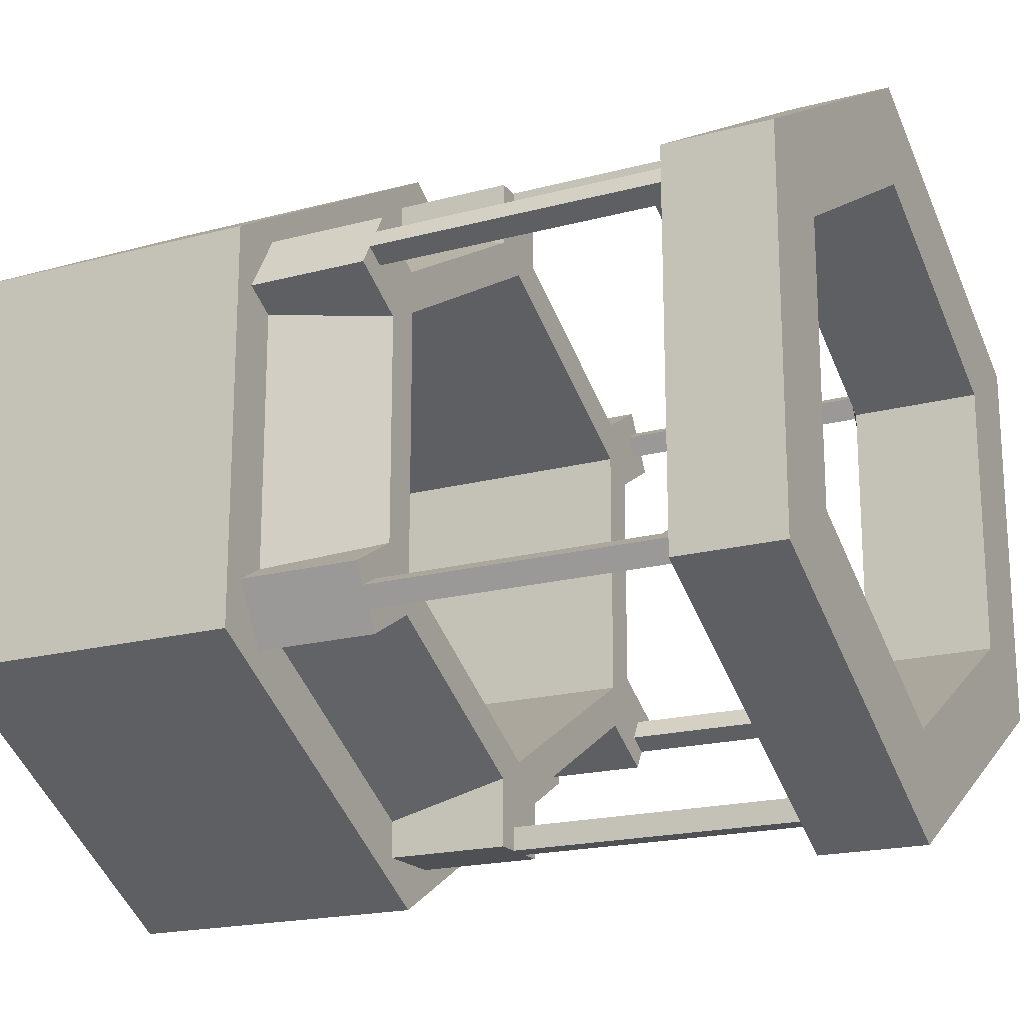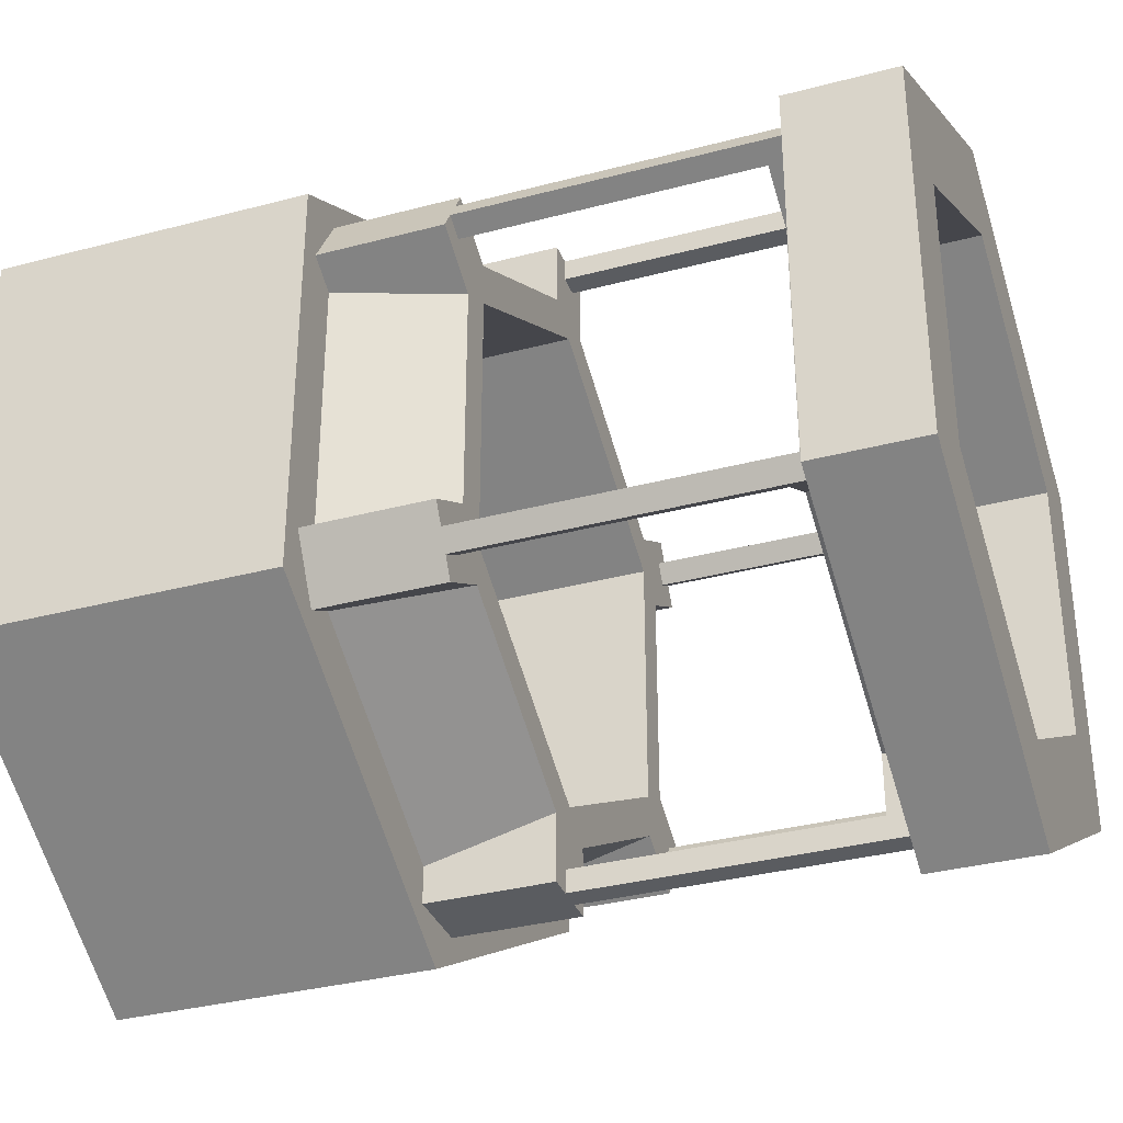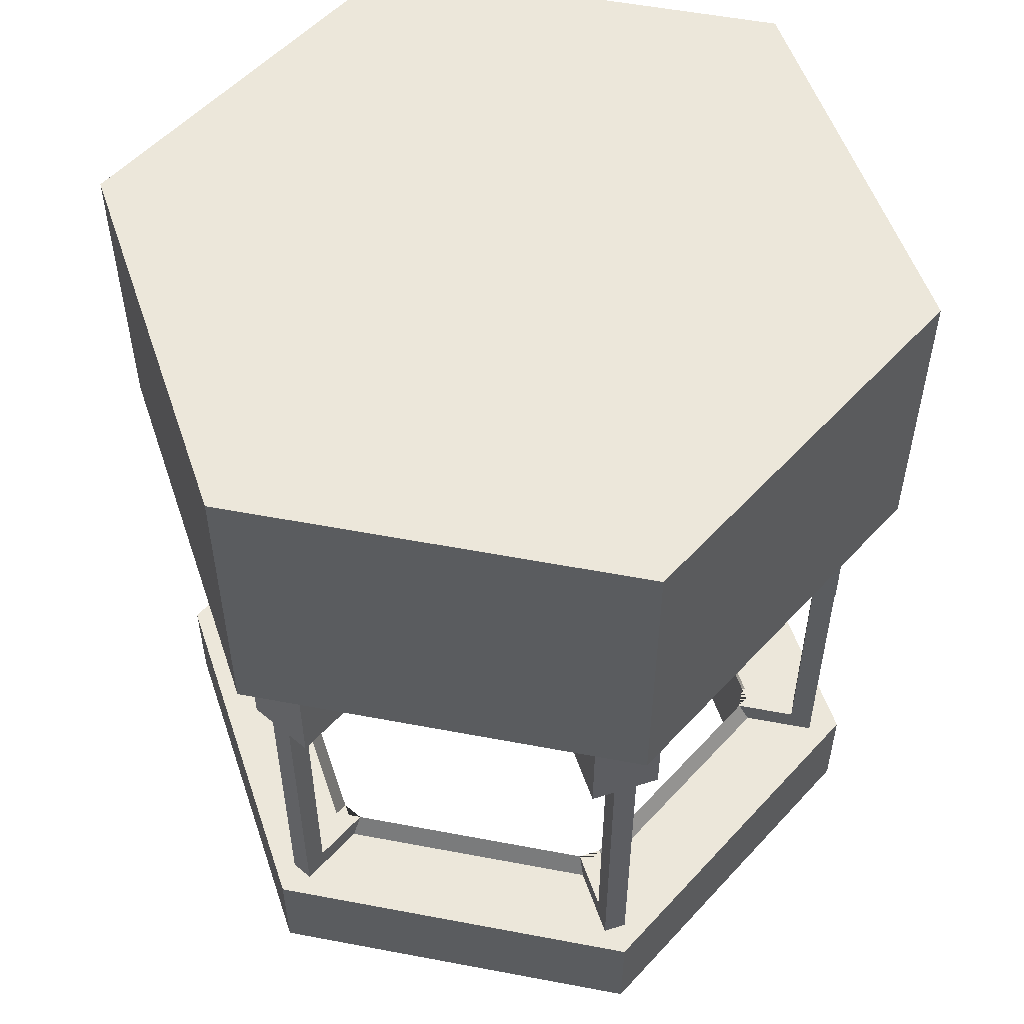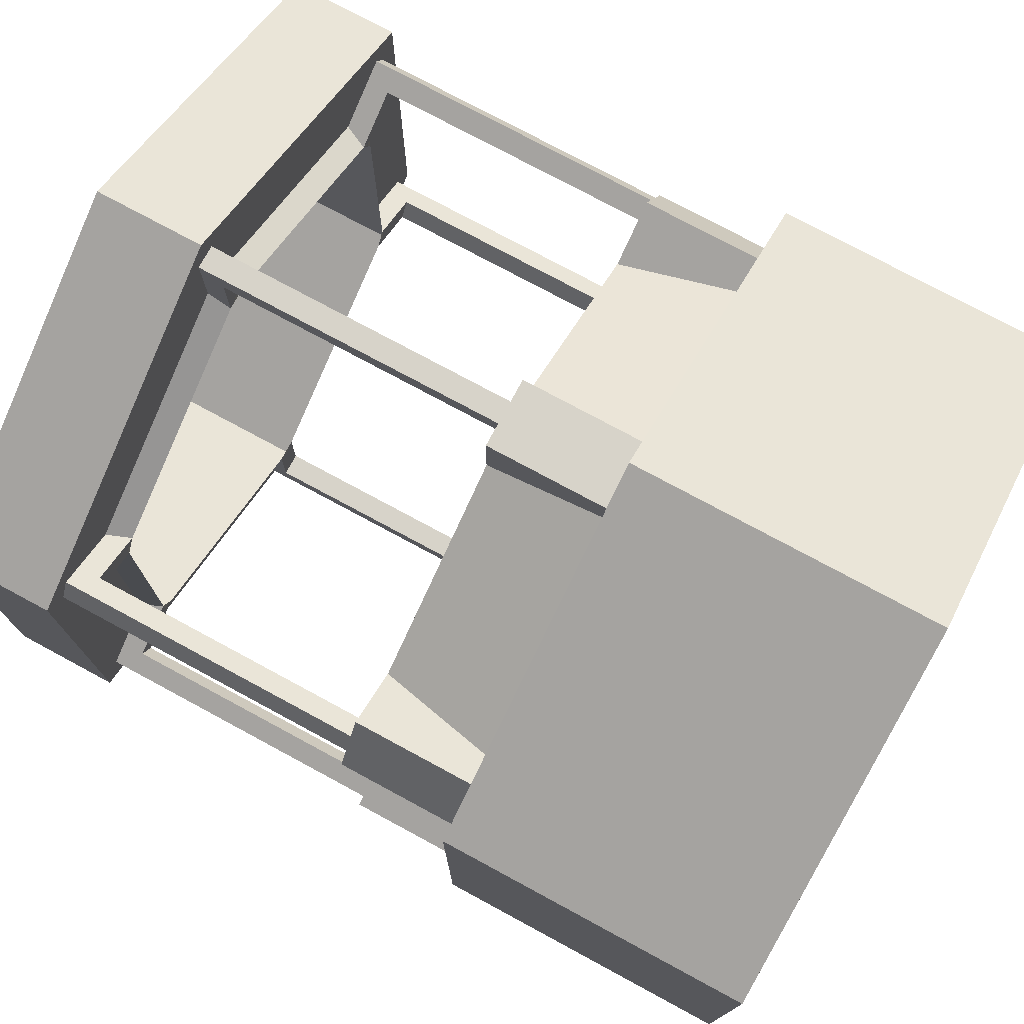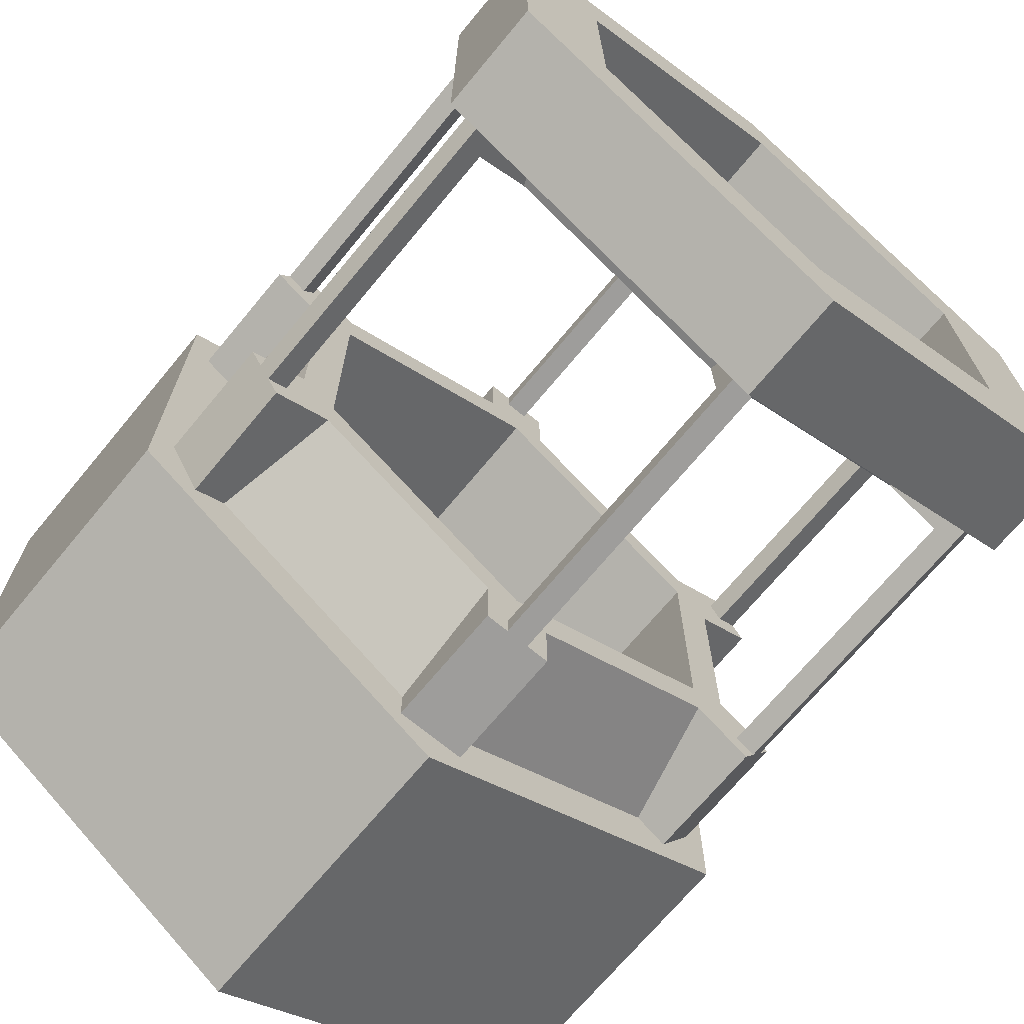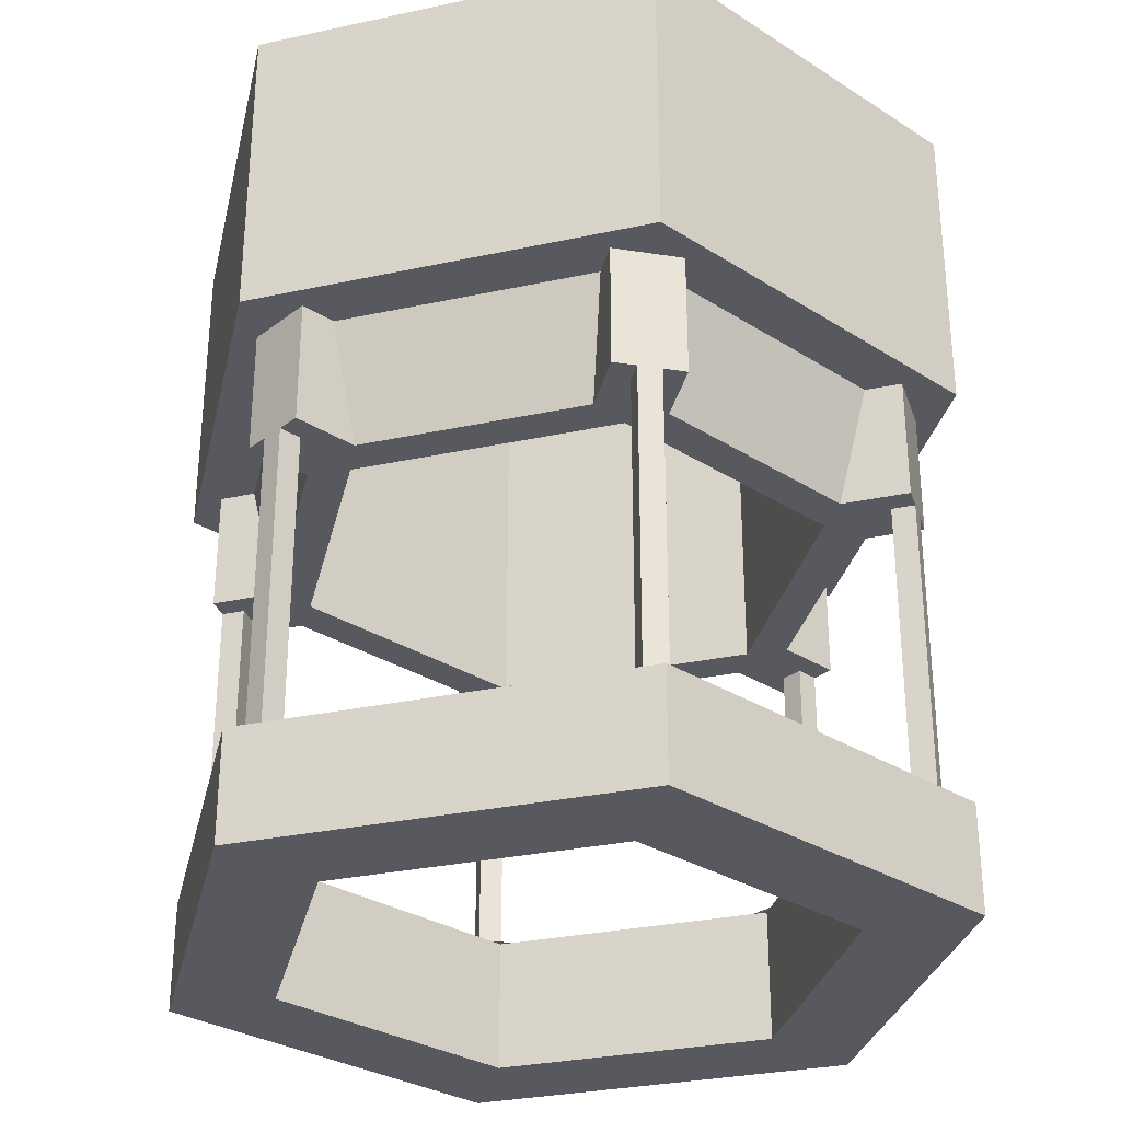
<metadata>
{"format":"obj","ext":"obj","renderer":"f3d","projection":"perspective","resolution":1024,"background":"white","views":[{"elev":-19.1,"azim":-63.2,"up":"+Z"},{"elev":-34.2,"azim":-70.3,"up":"+Z"},{"elev":54.1,"azim":101.4,"up":"+Y"},{"elev":76.1,"azim":118.4,"up":"+Z"},{"elev":-70.4,"azim":-39.7,"up":"+Z"},{"elev":-30.4,"azim":167.3,"up":"+Y"}]}
</metadata>
<code>
o Dispenser_Circle
v -0 0 -5
v -4.33 0 -2.5
v -4.33 0 2.5
v 0 0 5
v 4.33 0 2.5
v 4.33 0 -2.5
v -0 0 -3.6
v -3.118 0 -1.8
v -3.118 0 1.8
v 0 0 3.6
v 3.118 0 1.8
v 3.118 0 -1.8
v -0 1 -5
v -4.33 1 -2.5
v -4.33 1 2.5
v 0 1 5
v 4.33 1 2.5
v 4.33 1 -2.5
v -0 1 -3.6
v -3.118 1 -1.8
v -3.118 1 1.8
v 0 1 3.6
v 3.118 1 1.8
v 3.118 1 -1.8
v -0 1.4 -5
v -4.33 1.4 -2.5
v -4.33 1.4 2.5
v 0 1.4 5
v 4.33 1.4 2.5
v 4.33 1.4 -2.5
v 3.25 1.4 -1.876
v 3.25 1.4 1.876
v -0 1.4 -3.753
v -3.25 1.4 -1.876
v -3.25 1.4 1.876
v 0 1.4 3.753
v -0 1.7 -3.6
v -3.118 1.7 -1.8
v -3.118 1.7 1.8
v 0 1.7 3.6
v 3.118 1.7 1.8
v 3.118 1.7 -1.8
v -0.15 5.4 -4.3
v 0.15 5.4 -4.3
v 0.15 7 -4.6
v 0.15 5.4 -4.6
v 0 5.4 -3.986
v -0.15 7 -4.6
v -0.15 5.4 -4.6
v 0.45 7 -4.6
v 0.45 7 -4.127
v 0.45 5.4 -4.6
v 0.45 5.4 -3.727
v -0.45 7 -4.6
v -0.45 7 -4.127
v -0.45 5.4 -4.6
v -0.45 5.4 -3.727
v -0.15 5.4 4.3
v 0.15 5.4 4.3
v 0.15 7 4.6
v 0.15 5.4 4.6
v 0 5.4 3.986
v -0.15 7 4.6
v -0.15 5.4 4.6
v 0.45 7 4.6
v 0.45 7 4.127
v 0.45 5.4 4.6
v 0.45 5.4 3.727
v -0.45 7 4.6
v -0.45 7 4.127
v -0.45 5.4 4.6
v -0.45 5.4 3.727
v -3.799 5.4 -2.02
v -3.649 5.4 -2.28
v -3.909 7 -2.43
v -3.909 5.4 -2.43
v -3.452 5.4 -1.993
v -4.059 7 -2.17
v -4.059 5.4 -2.17
v -3.759 7 -2.69
v -3.349 7 -2.453
v -3.759 5.4 -2.69
v -3.002 5.4 -2.253
v -4.209 7 -1.91
v -3.799 7 -1.674
v -4.209 5.4 -1.91
v -3.452 5.4 -1.474
v 3.649 5.4 2.28
v 3.799 5.4 2.02
v 4.059 7 2.17
v 4.059 5.4 2.17
v 3.452 5.4 1.993
v 3.909 7 2.43
v 3.909 5.4 2.43
v 4.209 7 1.91
v 3.799 7 1.674
v 4.209 5.4 1.91
v 3.452 5.4 1.474
v 3.759 7 2.69
v 3.349 7 2.453
v 3.759 5.4 2.69
v 3.002 5.4 2.253
v -3.649 5.4 2.28
v -3.799 5.4 2.02
v -4.059 7 2.17
v -4.059 5.4 2.17
v -3.452 5.4 1.993
v -3.909 7 2.43
v -3.909 5.4 2.43
v -4.209 7 1.91
v -3.799 7 1.674
v -4.209 5.4 1.91
v -3.452 5.4 1.474
v -3.759 7 2.69
v -3.349 7 2.453
v -3.759 5.4 2.69
v -3.002 5.4 2.253
v 3.799 5.4 -2.02
v 3.649 5.4 -2.28
v 3.909 7 -2.43
v 3.909 5.4 -2.43
v 3.452 5.4 -1.993
v 4.059 7 -2.17
v 4.059 5.4 -2.17
v 3.759 7 -2.69
v 3.349 7 -2.453
v 3.759 5.4 -2.69
v 3.002 5.4 -2.253
v 4.209 7 -1.91
v 3.799 7 -1.674
v 4.209 5.4 -1.91
v 3.452 5.4 -1.474
v 0 5.4 -3.424
v 0 5.4 3.424
v -2.965 5.4 -1.712
v 2.965 5.4 1.712
v -2.965 5.4 1.712
v 2.965 5.4 -1.712
v 0.45 5.844 -3.838
v -0.45 5.844 -3.838
v 0.45 5.844 3.838
v -0.45 5.844 3.838
v -3.098 5.844 -2.308
v -3.548 5.844 -1.529
v 3.548 5.844 1.529
v 3.098 5.844 2.308
v -3.548 5.844 1.529
v -3.098 5.844 2.308
v 3.098 5.844 -2.308
v 3.548 5.844 -1.529
v 0 5.844 -3.424
v 0 5.844 3.424
v -2.965 5.844 -1.712
v 2.965 5.844 1.712
v -2.965 5.844 1.712
v 2.965 5.844 -1.712
v 0 7 -5.2
v -4.503 7 -2.6
v -4.503 7 2.6
v 1e-06 7 5.2
v 4.503 7 2.6
v 4.503 7 -2.6
v 0 7.7 -5.2
v -4.503 7.7 -2.6
v -4.503 7.7 2.6
v 0 7.7 5.2
v 4.503 7.7 2.6
v 4.503 7.7 -2.6
v 0 10.3 -5.2
v -4.503 10.3 -2.6
v -4.503 10.3 2.6
v 0 10.3 5.2
v 4.503 10.3 2.6
v 4.503 10.3 -2.6
v 0 11 -5.2
v -4.503 11 -2.6
v -4.503 11 2.6
v 0 11 5.2
v 4.503 11 2.6
v 4.503 11 -2.6
v 0 7 -3.432
v -2.972 7 -1.716
v -2.972 7 1.716
v 0 7 3.432
v 2.972 7 1.716
v 2.972 7 -1.716
v 0 11 -3.424
v 0 11 3.424
v -2.965 11 -1.712
v 2.965 11 1.712
v -2.965 11 1.712
v 2.965 11 -1.712
v -0.15 1.4 4.6
v -0.15 1.4 3.666
v 0.15 1.4 4.6
v 0.15 1.4 3.666
v -0.15 1.7 4.6
v -0.15 1.7 3.513
v 0.15 1.7 4.6
v 0.15 1.7 3.513
v -0.15 1.7 4.3
v 0.15 1.7 4.3
v -0.15 7 4.6
v 0.15 7 4.6
v -0.15 7 4.3
v 0.15 7 4.3
v 0 1.7 3.6
v -0.15 1.4 -4.6
v -0.15 1.4 -3.666
v 0.15 1.4 -4.6
v 0.15 1.4 -3.666
v -0.15 1.7 -4.6
v -0.15 1.7 -3.513
v 0.15 1.7 -4.6
v 0.15 1.7 -3.513
v -0.15 1.7 -4.3
v 0.15 1.7 -4.3
v -0.15 7 -4.6
v 0.15 7 -4.6
v -0.15 7 -4.3
v 0.15 7 -4.3
v 0 1.7 -3.6
v 3.909 1.4 2.43
v 3.1 1.4 1.963
v 4.059 1.4 2.17
v 3.25 1.4 1.703
v 3.909 1.7 2.43
v 2.968 1.7 1.887
v 4.059 1.7 2.17
v 3.118 1.7 1.627
v 3.649 1.7 2.28
v 3.799 1.7 2.02
v 3.909 7 2.43
v 4.059 7 2.17
v 3.649 7 2.28
v 3.799 7 2.02
v 3.118 1.7 1.8
v -4.059 1.4 -2.17
v -3.25 1.4 -1.703
v -3.909 1.4 -2.43
v -3.1 1.4 -1.963
v -4.059 1.7 -2.17
v -3.118 1.7 -1.627
v -3.909 1.7 -2.43
v -2.968 1.7 -1.887
v -3.799 1.7 -2.02
v -3.649 1.7 -2.28
v -4.059 7 -2.17
v -3.909 7 -2.43
v -3.799 7 -2.02
v -3.649 7 -2.28
v -3.118 1.7 -1.8
v 4.059 1.4 -2.17
v 3.25 1.4 -1.703
v 3.909 1.4 -2.43
v 3.1 1.4 -1.963
v 4.059 1.7 -2.17
v 3.118 1.7 -1.627
v 3.909 1.7 -2.43
v 2.968 1.7 -1.887
v 3.799 1.7 -2.02
v 3.649 1.7 -2.28
v 4.059 7 -2.17
v 3.909 7 -2.43
v 3.799 7 -2.02
v 3.649 7 -2.28
v 3.118 1.7 -1.8
v -3.909 1.4 2.43
v -3.1 1.4 1.963
v -4.059 1.4 2.17
v -3.25 1.4 1.703
v -3.909 1.7 2.43
v -2.968 1.7 1.887
v -4.059 1.7 2.17
v -3.118 1.7 1.627
v -3.649 1.7 2.28
v -3.799 1.7 2.02
v -3.909 7 2.43
v -4.059 7 2.17
v -3.649 7 2.28
v -3.799 7 2.02
v -3.118 1.7 1.8
f 1 6 12 7
f 5 4 10 11
f 3 2 8 9
f 6 5 11 12
f 4 3 9 10
f 2 1 7 8
f 4 5 17 16
f 12 11 23 24
f 1 2 14 13
f 9 8 20 21
f 5 6 18 17
f 7 12 24 19
f 2 3 15 14
f 10 9 21 22
f 6 1 13 18
f 3 4 16 15
f 11 10 22 23
f 8 7 19 20
f 50 51 139 53 52
f 45 50 52 46
f 54 56 57 140 55
f 49 56 54 48
f 44 46 52 53 47 57 56 49 43
f 65 67 68 141 66
f 60 61 67 65
f 69 70 142 72 71
f 64 63 69 71
f 59 58 64 71 72 62 68 67 61
f 80 81 143 83 82
f 75 80 82 76
f 84 86 87 144 85
f 79 86 84 78
f 74 76 82 83 77 87 86 79 73
f 95 97 98 145 96
f 90 91 97 95
f 99 100 146 102 101
f 94 93 99 101
f 89 88 94 101 102 92 98 97 91
f 110 111 147 113 112
f 105 110 112 106
f 114 116 117 148 115
f 109 116 114 108
f 104 106 112 113 107 117 116 109 103
f 125 127 128 149 126
f 120 121 127 125
f 129 130 150 132 131
f 124 123 129 131
f 119 118 124 131 132 122 128 127 121
f 140 143 81 55
f 144 147 111 85
f 142 70 115 148
f 141 146 100 66
f 145 150 130 96
f 139 51 126 149
f 165 166 172 171
f 163 164 170 169
f 168 163 169 174
f 166 167 173 172
f 164 165 171 170
f 167 168 174 173
f 153 151 187 189
f 152 155 191 188
f 156 154 190 192
f 155 153 189 191
f 154 152 188 190
f 151 156 192 187
f 15 16 28 27
f 23 41 42 24
f 20 38 39 21
f 16 17 29 28
f 24 42 37 19
f 13 14 26 25
f 21 39 40 22
f 17 18 30 29
f 14 15 27 26
f 22 40 41 23
f 18 13 25 30
f 33 34 38 37
f 35 39 38 34
f 28 29 32 36
f 27 28 36 35
f 26 27 35 34
f 25 26 34 33
f 30 25 33 31
f 29 30 31 32
f 42 41 32 31
f 31 33 37 42
f 36 40 39 35
f 36 32 41 40
f 19 37 38 20
f 47 133 135 77 83 57
f 47 53 128 122 138 133
f 92 136 138 122 132 98
f 62 134 136 92 102 68
f 62 72 117 107 137 134
f 77 135 137 107 113 87
f 53 139 149 128
f 98 132 150 145
f 68 102 146 141
f 72 142 148 117
f 87 113 147 144
f 57 83 143 140
f 137 135 153 155
f 136 134 152 154
f 133 138 156 151
f 135 133 151 153
f 134 137 155 152
f 138 136 154 156
f 162 161 185 186
f 161 162 168 167
f 159 160 166 165
f 157 158 164 163
f 162 157 163 168
f 160 161 167 166
f 158 159 165 164
f 170 171 177 176
f 176 177 178 179 180 175
f 173 174 180 179
f 171 172 178 177
f 169 170 176 175
f 174 169 175 180
f 172 173 179 178
f 160 159 183 184
f 158 157 181 182
f 157 162 186 181
f 161 160 184 185
f 159 158 182 183
f 193 197 201 198 194
f 195 199 197 193
f 195 196 200 202 199
f 199 202 206 204
f 197 199 204 203
f 202 201 205 206
f 201 197 203 205
f 198 201 202 200 207
f 208 209 213 216 212
f 210 208 212 214
f 210 214 217 215 211
f 214 219 221 217
f 212 218 219 214
f 217 221 220 216
f 216 220 218 212
f 213 222 215 217 216
f 223 227 231 228 224
f 225 229 227 223
f 225 226 230 232 229
f 229 232 236 234
f 227 229 234 233
f 232 231 235 236
f 231 227 233 235
f 228 231 232 230 237
f 238 239 243 246 242
f 240 238 242 244
f 240 244 247 245 241
f 244 249 251 247
f 242 248 249 244
f 247 251 250 246
f 246 250 248 242
f 243 252 245 247 246
f 253 257 261 258 254
f 255 259 257 253
f 255 256 260 262 259
f 259 262 266 264
f 257 259 264 263
f 262 261 265 266
f 261 257 263 265
f 258 261 262 260 267
f 268 269 273 276 272
f 270 268 272 274
f 270 274 277 275 271
f 274 279 281 277
f 272 278 279 274
f 277 281 280 276
f 276 280 278 272
f 273 282 275 277 276

</code>
